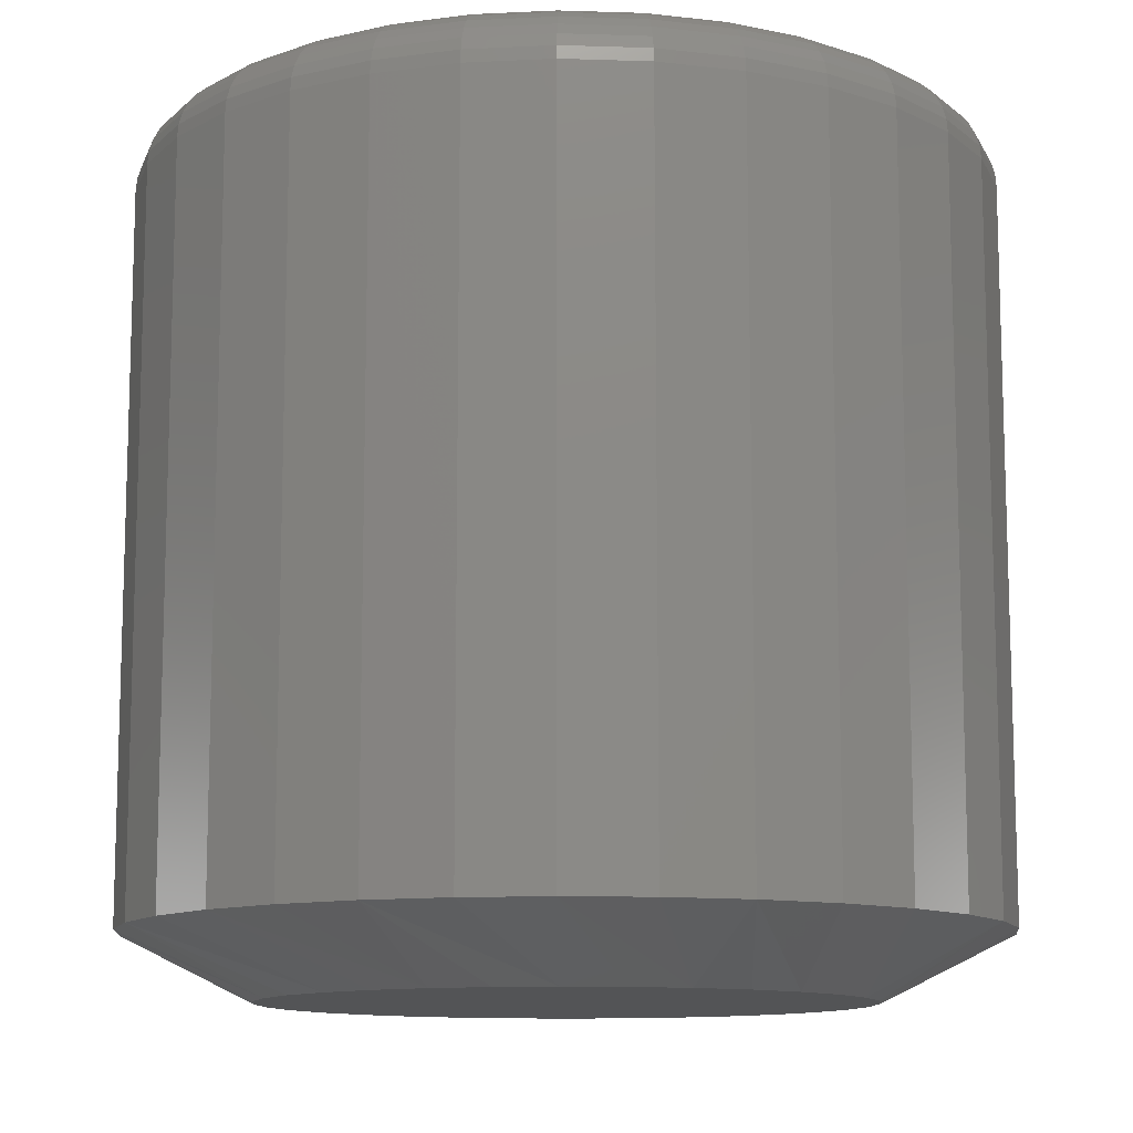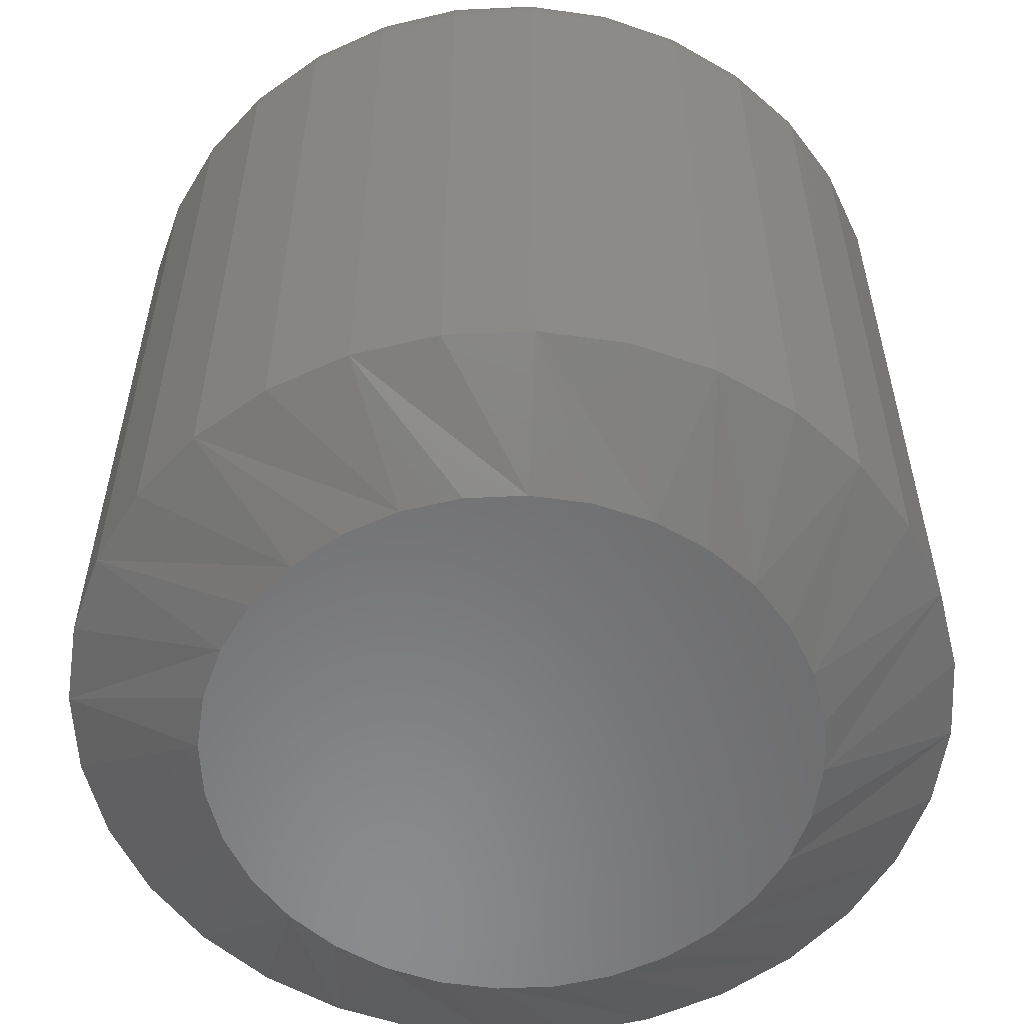
<metadata>
{"format":"stl","ext":"stl","renderer":"f3d","projection":"perspective","resolution":1024,"background":"white","views":[{"elev":-11.4,"azim":-66.4,"up":"+Y"},{"elev":-56.6,"azim":64.7,"up":"+Y"}]}
</metadata>
<code>
# stl→obj: 352 verts, 700 faces
v -0.3475 -0.007812 0.3047
v -0.3475 -0.09375 0.3047
v -0.3484 -0.007812 0.2947
v -0.3484 -0.09375 0.2947
v -0.3514 -0.007812 0.2851
v -0.3514 -0.09375 0.2851
v -0.3561 -0.007812 0.2762
v -0.3561 -0.09375 0.2762
v -0.3625 -0.007812 0.2685
v -0.3625 -0.09375 0.2685
v -0.3702 -0.007812 0.2621
v -0.3702 -0.09375 0.2621
v -0.3791 -0.007812 0.2574
v -0.3791 -0.09375 0.2574
v -0.3887 -0.007812 0.2544
v -0.3887 -0.09375 0.2544
v -0.3987 -0.007812 0.2535
v -0.3987 -0.09375 0.2535
v -0.4087 -0.007812 0.2544
v -0.4087 -0.09375 0.2544
v -0.4183 -0.007812 0.2574
v -0.4183 -0.09375 0.2574
v -0.4271 -0.007812 0.2621
v -0.4271 -0.09375 0.2621
v -0.4349 -0.007812 0.2685
v -0.4349 -0.09375 0.2685
v -0.4413 -0.007812 0.2762
v -0.4413 -0.09375 0.2762
v -0.446 -0.007812 0.2851
v -0.446 -0.09375 0.2851
v -0.4489 -0.007812 0.2947
v -0.4489 -0.09375 0.2947
v -0.4499 -0.007812 0.3047
v -0.4499 -0.09375 0.3047
v -0.4489 -0.007812 0.3147
v -0.4489 -0.09375 0.3147
v -0.446 -0.007812 0.3243
v -0.446 -0.09375 0.3243
v -0.4413 -0.007812 0.3332
v -0.4413 -0.09375 0.3332
v -0.4349 -0.007812 0.3409
v -0.4349 -0.09375 0.3409
v -0.4271 -0.007812 0.3473
v -0.4271 -0.09375 0.3473
v -0.4183 -0.007812 0.352
v -0.4183 -0.09375 0.352
v -0.4087 -0.007812 0.3549
v -0.4087 -0.09375 0.3549
v -0.3987 -0.007812 0.3559
v -0.3987 -0.09375 0.3559
v -0.3887 -0.007812 0.3549
v -0.3887 -0.09375 0.3549
v -0.3791 -0.007812 0.352
v -0.3791 -0.09375 0.352
v -0.3702 -0.007812 0.3473
v -0.3702 -0.09375 0.3473
v -0.3625 -0.007812 0.3409
v -0.3625 -0.09375 0.3409
v -0.3561 -0.007812 0.3332
v -0.3561 -0.09375 0.3332
v -0.3514 -0.007812 0.3243
v -0.3514 -0.09375 0.3243
v -0.3484 -0.007812 0.3147
v -0.3484 -0.09375 0.3147
v -0.3987 -0.1016 0.3403
v -0.4056 -0.1016 0.3396
v -0.4123 -0.1016 0.3376
v -0.3917 -0.1016 0.3396
v -0.3851 -0.1016 0.3376
v -0.4185 -0.1016 0.3343
v -0.3789 -0.1016 0.3343
v -0.4239 -0.1016 0.3299
v -0.3735 -0.1016 0.3299
v -0.4283 -0.1016 0.3245
v -0.3691 -0.1016 0.3245
v -0.4316 -0.1016 0.3183
v -0.3658 -0.1016 0.3183
v -0.4336 -0.1016 0.3116
v -0.3638 -0.1016 0.3116
v -0.3638 -0.1016 0.2977
v -0.4316 -0.1016 0.2911
v -0.3658 -0.1016 0.2911
v -0.4283 -0.1016 0.2849
v -0.3691 -0.1016 0.2849
v -0.4239 -0.1016 0.2795
v -0.3735 -0.1016 0.2795
v -0.4185 -0.1016 0.2751
v -0.3789 -0.1016 0.2751
v -0.4123 -0.1016 0.2718
v -0.3851 -0.1016 0.2718
v -0.4056 -0.1016 0.2698
v -0.3987 -0.1016 0.2691
v -0.3917 -0.1016 0.2698
v -0.3631 -0.1016 0.3047
v -0.4343 -0.1016 0.3047
v -0.4336 -0.1016 0.2977
v -0.4153 3.939e-17 0.3448
v -0.4072 4.043e-17 0.3473
v -0.3987 4.141e-17 0.3481
v -0.3902 4.231e-17 0.3473
v -0.3821 4.308e-17 0.3448
v -0.4228 3.833e-17 0.3408
v -0.3746 4.369e-17 0.3408
v -0.4294 3.73e-17 0.3354
v -0.368 4.412e-17 0.3354
v -0.4348 3.633e-17 0.3288
v -0.3626 4.435e-17 0.3288
v -0.4388 3.547e-17 0.3213
v -0.3586 4.438e-17 0.3213
v -0.4413 3.475e-17 0.3132
v -0.3561 4.42e-17 0.3132
v -0.3586 4.254e-17 0.2881
v -0.4388 3.363e-17 0.2881
v -0.3561 4.326e-17 0.2962
v -0.4348 3.366e-17 0.2806
v -0.3626 4.167e-17 0.2806
v -0.4294 3.389e-17 0.274
v -0.368 4.071e-17 0.274
v -0.4228 3.432e-17 0.2686
v -0.3746 3.968e-17 0.2686
v -0.4153 3.493e-17 0.2646
v -0.3821 3.862e-17 0.2646
v -0.4072 3.57e-17 0.2621
v -0.3987 3.659e-17 0.2613
v -0.3902 3.758e-17 0.2621
v -0.4413 3.381e-17 0.2962
v -0.4421 3.418e-17 0.3047
v -0.3553 4.382e-17 0.3047
v -0.3476 -0.006288 0.3047
v -0.3486 -0.006288 0.2947
v -0.348 -0.004823 0.3047
v -0.349 -0.004823 0.2948
v -0.3488 -0.003472 0.3047
v -0.3497 -0.003472 0.2949
v -0.3497 -0.002288 0.3047
v -0.3507 -0.002288 0.2951
v -0.3509 -0.001317 0.3047
v -0.3518 -0.001317 0.2954
v -0.3523 -0.0005947 0.3047
v -0.3532 -0.0005947 0.2956
v -0.3537 -0.0001501 0.3047
v -0.3546 -0.0001501 0.2959
v -0.4488 -0.006288 0.2947
v -0.4498 -0.006288 0.3047
v -0.4484 -0.004823 0.2948
v -0.4493 -0.004823 0.3047
v -0.4476 -0.003472 0.2949
v -0.4486 -0.003472 0.3047
v -0.4467 -0.002288 0.2951
v -0.4476 -0.002288 0.3047
v -0.4455 -0.001317 0.2954
v -0.4464 -0.001317 0.3047
v -0.4442 -0.0005947 0.2956
v -0.4451 -0.0005947 0.3047
v -0.4428 -0.0001501 0.2959
v -0.4436 -0.0001501 0.3047
v -0.4459 -0.006288 0.2851
v -0.4455 -0.004823 0.2853
v -0.4448 -0.003472 0.2856
v -0.4439 -0.002288 0.286
v -0.4428 -0.001317 0.2864
v -0.4416 -0.0005947 0.2869
v -0.4402 -0.0001501 0.2875
v -0.4412 -0.006288 0.2763
v -0.4408 -0.004823 0.2766
v -0.4402 -0.003472 0.277
v -0.4394 -0.002288 0.2775
v -0.4384 -0.001317 0.2782
v -0.4373 -0.0005947 0.2789
v -0.4361 -0.0001501 0.2797
v -0.4348 -0.006288 0.2686
v -0.4345 -0.004823 0.2689
v -0.434 -0.003472 0.2694
v -0.4333 -0.002288 0.2701
v -0.4325 -0.001317 0.2709
v -0.4315 -0.0005947 0.2719
v -0.4305 -0.0001501 0.2729
v -0.4271 -0.006288 0.2622
v -0.4268 -0.004823 0.2626
v -0.4264 -0.003472 0.2632
v -0.4259 -0.002288 0.264
v -0.4252 -0.001317 0.265
v -0.4245 -0.0005947 0.2661
v -0.4237 -0.0001501 0.2673
v -0.4182 -0.006288 0.2575
v -0.4181 -0.004823 0.2579
v -0.4178 -0.003472 0.2586
v -0.4174 -0.002288 0.2595
v -0.417 -0.001317 0.2606
v -0.4164 -0.0005947 0.2618
v -0.4159 -0.0001501 0.2632
v -0.4087 -0.006288 0.2546
v -0.4086 -0.004823 0.255
v -0.4084 -0.003472 0.2557
v -0.4082 -0.002288 0.2567
v -0.408 -0.001317 0.2578
v -0.4077 -0.0005947 0.2592
v -0.4075 -0.0001501 0.2606
v -0.3987 -0.006288 0.2536
v -0.3987 -0.004823 0.254
v -0.3987 -0.003472 0.2548
v -0.3987 -0.002288 0.2557
v -0.3987 -0.001317 0.2569
v -0.3987 -0.0005947 0.2583
v -0.3987 -0.0001501 0.2597
v -0.3887 -0.006288 0.2546
v -0.3888 -0.004823 0.255
v -0.3889 -0.003472 0.2557
v -0.3891 -0.002288 0.2567
v -0.3894 -0.001317 0.2578
v -0.3896 -0.0005947 0.2592
v -0.3899 -0.0001501 0.2606
v -0.3791 -0.006288 0.2575
v -0.3793 -0.004823 0.2579
v -0.3796 -0.003472 0.2586
v -0.38 -0.002288 0.2595
v -0.3804 -0.001317 0.2606
v -0.3809 -0.0005947 0.2618
v -0.3815 -0.0001501 0.2632
v -0.3703 -0.006288 0.2622
v -0.3706 -0.004823 0.2626
v -0.371 -0.003472 0.2632
v -0.3715 -0.002288 0.264
v -0.3721 -0.001317 0.265
v -0.3729 -0.0005947 0.2661
v -0.3737 -0.0001501 0.2673
v -0.3626 -0.006288 0.2686
v -0.3629 -0.004823 0.2689
v -0.3634 -0.003472 0.2694
v -0.3641 -0.002288 0.2701
v -0.3649 -0.001317 0.2709
v -0.3659 -0.0005947 0.2719
v -0.3669 -0.0001501 0.2729
v -0.3562 -0.006288 0.2763
v -0.3566 -0.004823 0.2766
v -0.3572 -0.003472 0.277
v -0.358 -0.002288 0.2775
v -0.359 -0.001317 0.2782
v -0.3601 -0.0005947 0.2789
v -0.3613 -0.0001501 0.2797
v -0.3515 -0.006288 0.2851
v -0.3519 -0.004823 0.2853
v -0.3526 -0.003472 0.2856
v -0.3535 -0.002288 0.286
v -0.3546 -0.001317 0.2864
v -0.3558 -0.0005947 0.2869
v -0.3572 -0.0001501 0.2875
v -0.4488 -0.006288 0.3147
v -0.4484 -0.004823 0.3146
v -0.4476 -0.003472 0.3144
v -0.4467 -0.002288 0.3142
v -0.4455 -0.001317 0.314
v -0.4442 -0.0005947 0.3137
v -0.4428 -0.0001501 0.3135
v -0.3486 -0.006288 0.3147
v -0.349 -0.004823 0.3146
v -0.3497 -0.003472 0.3144
v -0.3507 -0.002288 0.3142
v -0.3518 -0.001317 0.314
v -0.3532 -0.0005947 0.3137
v -0.3546 -0.0001501 0.3135
v -0.3515 -0.006288 0.3242
v -0.3519 -0.004823 0.3241
v -0.3526 -0.003472 0.3238
v -0.3535 -0.002288 0.3234
v -0.3546 -0.001317 0.323
v -0.3558 -0.0005947 0.3224
v -0.3572 -0.0001501 0.3219
v -0.3562 -0.006288 0.3331
v -0.3566 -0.004823 0.3328
v -0.3572 -0.003472 0.3324
v -0.358 -0.002288 0.3319
v -0.359 -0.001317 0.3312
v -0.3601 -0.0005947 0.3305
v -0.3613 -0.0001501 0.3297
v -0.3626 -0.006288 0.3408
v -0.3629 -0.004823 0.3405
v -0.3634 -0.003472 0.34
v -0.3641 -0.002288 0.3393
v -0.3649 -0.001317 0.3385
v -0.3659 -0.0005947 0.3375
v -0.3669 -0.0001501 0.3365
v -0.3703 -0.006288 0.3472
v -0.3706 -0.004823 0.3468
v -0.371 -0.003472 0.3462
v -0.3715 -0.002288 0.3454
v -0.3721 -0.001317 0.3444
v -0.3729 -0.0005947 0.3433
v -0.3737 -0.0001501 0.3421
v -0.3791 -0.006288 0.3519
v -0.3793 -0.004823 0.3515
v -0.3796 -0.003472 0.3508
v -0.38 -0.002288 0.3499
v -0.3804 -0.001317 0.3488
v -0.3809 -0.0005947 0.3476
v -0.3815 -0.0001501 0.3462
v -0.3887 -0.006288 0.3548
v -0.3888 -0.004823 0.3544
v -0.3889 -0.003472 0.3536
v -0.3891 -0.002288 0.3527
v -0.3894 -0.001317 0.3515
v -0.3896 -0.0005947 0.3502
v -0.3899 -0.0001501 0.3488
v -0.3987 -0.006288 0.3558
v -0.3987 -0.004823 0.3553
v -0.3987 -0.003472 0.3546
v -0.3987 -0.002288 0.3536
v -0.3987 -0.001317 0.3524
v -0.3987 -0.0005947 0.3511
v -0.3987 -0.0001501 0.3496
v -0.4087 -0.006288 0.3548
v -0.4086 -0.004823 0.3544
v -0.4084 -0.003472 0.3536
v -0.4082 -0.002288 0.3527
v -0.408 -0.001317 0.3515
v -0.4077 -0.0005947 0.3502
v -0.4075 -0.0001501 0.3488
v -0.4182 -0.006288 0.3519
v -0.4181 -0.004823 0.3515
v -0.4178 -0.003472 0.3508
v -0.4174 -0.002288 0.3499
v -0.417 -0.001317 0.3488
v -0.4164 -0.0005947 0.3476
v -0.4159 -0.0001501 0.3462
v -0.4271 -0.006288 0.3472
v -0.4268 -0.004823 0.3468
v -0.4264 -0.003472 0.3462
v -0.4259 -0.002288 0.3454
v -0.4252 -0.001317 0.3444
v -0.4245 -0.0005947 0.3433
v -0.4237 -0.0001501 0.3421
v -0.4348 -0.006288 0.3408
v -0.4345 -0.004823 0.3405
v -0.434 -0.003472 0.34
v -0.4333 -0.002288 0.3393
v -0.4325 -0.001317 0.3385
v -0.4315 -0.0005947 0.3375
v -0.4305 -0.0001501 0.3365
v -0.4412 -0.006288 0.3331
v -0.4408 -0.004823 0.3328
v -0.4402 -0.003472 0.3324
v -0.4394 -0.002288 0.3319
v -0.4384 -0.001317 0.3312
v -0.4373 -0.0005947 0.3305
v -0.4361 -0.0001501 0.3297
v -0.4459 -0.006288 0.3242
v -0.4455 -0.004823 0.3241
v -0.4448 -0.003472 0.3238
v -0.4439 -0.002288 0.3234
v -0.4428 -0.001317 0.323
v -0.4416 -0.0005947 0.3224
v -0.4402 -0.0001501 0.3219
f 1 2 3
f 3 2 4
f 3 4 5
f 5 4 6
f 5 6 7
f 7 6 8
f 7 8 9
f 9 8 10
f 9 10 11
f 11 10 12
f 11 12 13
f 13 12 14
f 13 14 15
f 15 14 16
f 15 16 17
f 17 16 18
f 17 18 19
f 19 18 20
f 19 20 21
f 21 20 22
f 21 22 23
f 23 22 24
f 23 24 25
f 25 24 26
f 25 26 27
f 27 26 28
f 27 28 29
f 29 28 30
f 29 30 31
f 31 30 32
f 31 32 33
f 33 32 34
f 33 34 35
f 35 34 36
f 35 36 37
f 37 36 38
f 37 38 39
f 39 38 40
f 39 40 41
f 41 40 42
f 41 42 43
f 43 42 44
f 43 44 45
f 45 44 46
f 45 46 47
f 47 46 48
f 47 48 49
f 49 48 50
f 49 50 51
f 51 50 52
f 51 52 53
f 53 52 54
f 53 54 55
f 55 54 56
f 55 56 57
f 57 56 58
f 57 58 59
f 59 58 60
f 59 60 61
f 61 60 62
f 61 62 63
f 63 62 64
f 63 64 1
f 1 64 2
f 65 66 67
f 68 65 67
f 68 67 69
f 69 67 70
f 69 70 71
f 71 70 72
f 71 72 73
f 73 72 74
f 73 74 75
f 75 74 76
f 75 76 77
f 77 76 78
f 77 78 79
f 80 81 82
f 82 81 83
f 82 83 84
f 84 83 85
f 84 85 86
f 86 85 87
f 86 87 88
f 88 87 89
f 88 89 90
f 90 89 91
f 90 91 92
f 90 92 93
f 79 78 94
f 94 78 95
f 94 95 80
f 80 95 96
f 80 96 81
f 82 6 4
f 81 96 30
f 81 30 28
f 81 28 26
f 83 81 26
f 85 83 26
f 85 26 24
f 85 24 22
f 87 85 22
f 89 87 22
f 89 22 20
f 89 20 18
f 91 89 18
f 92 91 18
f 92 18 16
f 92 16 14
f 93 92 14
f 90 93 14
f 90 14 12
f 90 12 10
f 88 90 10
f 86 88 10
f 86 10 8
f 86 8 6
f 84 86 6
f 82 84 6
f 95 34 32
f 95 32 30
f 95 30 96
f 2 94 80
f 2 80 82
f 2 82 4
f 76 38 36
f 77 79 62
f 77 62 60
f 77 60 58
f 75 77 58
f 73 75 58
f 73 58 56
f 73 56 54
f 71 73 54
f 69 71 54
f 69 54 52
f 69 52 50
f 68 69 50
f 65 68 50
f 65 50 48
f 65 48 46
f 66 65 46
f 67 66 46
f 67 46 44
f 67 44 42
f 70 67 42
f 72 70 42
f 72 42 40
f 72 40 38
f 74 72 38
f 76 74 38
f 94 2 64
f 94 64 62
f 94 62 79
f 34 95 78
f 34 78 76
f 34 76 36
f 97 98 99
f 97 99 100
f 101 97 100
f 102 97 101
f 103 102 101
f 104 102 103
f 105 104 103
f 106 104 105
f 107 106 105
f 108 106 107
f 109 108 107
f 110 108 109
f 111 110 109
f 112 113 114
f 115 113 112
f 116 115 112
f 117 115 116
f 118 117 116
f 119 117 118
f 120 119 118
f 121 119 120
f 122 121 120
f 123 121 122
f 124 123 122
f 125 124 122
f 113 126 114
f 114 126 127
f 114 127 128
f 128 127 110
f 128 110 111
f 1 3 129
f 129 3 130
f 129 130 131
f 131 130 132
f 131 132 133
f 133 132 134
f 133 134 135
f 135 134 136
f 135 136 137
f 137 136 138
f 137 138 139
f 139 138 140
f 139 140 141
f 141 140 142
f 141 142 128
f 128 142 114
f 31 33 143
f 143 33 144
f 143 144 145
f 145 144 146
f 145 146 147
f 147 146 148
f 147 148 149
f 149 148 150
f 149 150 151
f 151 150 152
f 151 152 153
f 153 152 154
f 153 154 155
f 155 154 156
f 155 156 126
f 126 156 127
f 29 31 157
f 157 31 143
f 157 143 158
f 158 143 145
f 158 145 159
f 159 145 147
f 159 147 160
f 160 147 149
f 160 149 161
f 161 149 151
f 161 151 162
f 162 151 153
f 162 153 163
f 163 153 155
f 163 155 113
f 113 155 126
f 27 29 164
f 164 29 157
f 164 157 165
f 165 157 158
f 165 158 166
f 166 158 159
f 166 159 167
f 167 159 160
f 167 160 168
f 168 160 161
f 168 161 169
f 169 161 162
f 169 162 170
f 170 162 163
f 170 163 115
f 115 163 113
f 25 27 171
f 171 27 164
f 171 164 172
f 172 164 165
f 172 165 173
f 173 165 166
f 173 166 174
f 174 166 167
f 174 167 175
f 175 167 168
f 175 168 176
f 176 168 169
f 176 169 177
f 177 169 170
f 177 170 117
f 117 170 115
f 23 25 178
f 178 25 171
f 178 171 179
f 179 171 172
f 179 172 180
f 180 172 173
f 180 173 181
f 181 173 174
f 181 174 182
f 182 174 175
f 182 175 183
f 183 175 176
f 183 176 184
f 184 176 177
f 184 177 119
f 119 177 117
f 21 23 185
f 185 23 178
f 185 178 186
f 186 178 179
f 186 179 187
f 187 179 180
f 187 180 188
f 188 180 181
f 188 181 189
f 189 181 182
f 189 182 190
f 190 182 183
f 190 183 191
f 191 183 184
f 191 184 121
f 121 184 119
f 19 21 192
f 192 21 185
f 192 185 193
f 193 185 186
f 193 186 194
f 194 186 187
f 194 187 195
f 195 187 188
f 195 188 196
f 196 188 189
f 196 189 197
f 197 189 190
f 197 190 198
f 198 190 191
f 198 191 123
f 123 191 121
f 17 19 199
f 199 19 192
f 199 192 200
f 200 192 193
f 200 193 201
f 201 193 194
f 201 194 202
f 202 194 195
f 202 195 203
f 203 195 196
f 203 196 204
f 204 196 197
f 204 197 205
f 205 197 198
f 205 198 124
f 124 198 123
f 15 17 206
f 206 17 199
f 206 199 207
f 207 199 200
f 207 200 208
f 208 200 201
f 208 201 209
f 209 201 202
f 209 202 210
f 210 202 203
f 210 203 211
f 211 203 204
f 211 204 212
f 212 204 205
f 212 205 125
f 125 205 124
f 13 15 213
f 213 15 206
f 213 206 214
f 214 206 207
f 214 207 215
f 215 207 208
f 215 208 216
f 216 208 209
f 216 209 217
f 217 209 210
f 217 210 218
f 218 210 211
f 218 211 219
f 219 211 212
f 219 212 122
f 122 212 125
f 11 13 220
f 220 13 213
f 220 213 221
f 221 213 214
f 221 214 222
f 222 214 215
f 222 215 223
f 223 215 216
f 223 216 224
f 224 216 217
f 224 217 225
f 225 217 218
f 225 218 226
f 226 218 219
f 226 219 120
f 120 219 122
f 9 11 227
f 227 11 220
f 227 220 228
f 228 220 221
f 228 221 229
f 229 221 222
f 229 222 230
f 230 222 223
f 230 223 231
f 231 223 224
f 231 224 232
f 232 224 225
f 232 225 233
f 233 225 226
f 233 226 118
f 118 226 120
f 7 9 234
f 234 9 227
f 234 227 235
f 235 227 228
f 235 228 236
f 236 228 229
f 236 229 237
f 237 229 230
f 237 230 238
f 238 230 231
f 238 231 239
f 239 231 232
f 239 232 240
f 240 232 233
f 240 233 116
f 116 233 118
f 5 7 241
f 241 7 234
f 241 234 242
f 242 234 235
f 242 235 243
f 243 235 236
f 243 236 244
f 244 236 237
f 244 237 245
f 245 237 238
f 245 238 246
f 246 238 239
f 246 239 247
f 247 239 240
f 247 240 112
f 112 240 116
f 3 5 130
f 130 5 241
f 130 241 132
f 132 241 242
f 132 242 134
f 134 242 243
f 134 243 136
f 136 243 244
f 136 244 138
f 138 244 245
f 138 245 140
f 140 245 246
f 140 246 142
f 142 246 247
f 142 247 114
f 114 247 112
f 33 35 144
f 144 35 248
f 144 248 146
f 146 248 249
f 146 249 148
f 148 249 250
f 148 250 150
f 150 250 251
f 150 251 152
f 152 251 252
f 152 252 154
f 154 252 253
f 154 253 156
f 156 253 254
f 156 254 127
f 127 254 110
f 63 1 255
f 255 1 129
f 255 129 256
f 256 129 131
f 256 131 257
f 257 131 133
f 257 133 258
f 258 133 135
f 258 135 259
f 259 135 137
f 259 137 260
f 260 137 139
f 260 139 261
f 261 139 141
f 261 141 111
f 111 141 128
f 61 63 262
f 262 63 255
f 262 255 263
f 263 255 256
f 263 256 264
f 264 256 257
f 264 257 265
f 265 257 258
f 265 258 266
f 266 258 259
f 266 259 267
f 267 259 260
f 267 260 268
f 268 260 261
f 268 261 109
f 109 261 111
f 59 61 269
f 269 61 262
f 269 262 270
f 270 262 263
f 270 263 271
f 271 263 264
f 271 264 272
f 272 264 265
f 272 265 273
f 273 265 266
f 273 266 274
f 274 266 267
f 274 267 275
f 275 267 268
f 275 268 107
f 107 268 109
f 57 59 276
f 276 59 269
f 276 269 277
f 277 269 270
f 277 270 278
f 278 270 271
f 278 271 279
f 279 271 272
f 279 272 280
f 280 272 273
f 280 273 281
f 281 273 274
f 281 274 282
f 282 274 275
f 282 275 105
f 105 275 107
f 55 57 283
f 283 57 276
f 283 276 284
f 284 276 277
f 284 277 285
f 285 277 278
f 285 278 286
f 286 278 279
f 286 279 287
f 287 279 280
f 287 280 288
f 288 280 281
f 288 281 289
f 289 281 282
f 289 282 103
f 103 282 105
f 53 55 290
f 290 55 283
f 290 283 291
f 291 283 284
f 291 284 292
f 292 284 285
f 292 285 293
f 293 285 286
f 293 286 294
f 294 286 287
f 294 287 295
f 295 287 288
f 295 288 296
f 296 288 289
f 296 289 101
f 101 289 103
f 51 53 297
f 297 53 290
f 297 290 298
f 298 290 291
f 298 291 299
f 299 291 292
f 299 292 300
f 300 292 293
f 300 293 301
f 301 293 294
f 301 294 302
f 302 294 295
f 302 295 303
f 303 295 296
f 303 296 100
f 100 296 101
f 49 51 304
f 304 51 297
f 304 297 305
f 305 297 298
f 305 298 306
f 306 298 299
f 306 299 307
f 307 299 300
f 307 300 308
f 308 300 301
f 308 301 309
f 309 301 302
f 309 302 310
f 310 302 303
f 310 303 99
f 99 303 100
f 47 49 311
f 311 49 304
f 311 304 312
f 312 304 305
f 312 305 313
f 313 305 306
f 313 306 314
f 314 306 307
f 314 307 315
f 315 307 308
f 315 308 316
f 316 308 309
f 316 309 317
f 317 309 310
f 317 310 98
f 98 310 99
f 45 47 318
f 318 47 311
f 318 311 319
f 319 311 312
f 319 312 320
f 320 312 313
f 320 313 321
f 321 313 314
f 321 314 322
f 322 314 315
f 322 315 323
f 323 315 316
f 323 316 324
f 324 316 317
f 324 317 97
f 97 317 98
f 43 45 325
f 325 45 318
f 325 318 326
f 326 318 319
f 326 319 327
f 327 319 320
f 327 320 328
f 328 320 321
f 328 321 329
f 329 321 322
f 329 322 330
f 330 322 323
f 330 323 331
f 331 323 324
f 331 324 102
f 102 324 97
f 41 43 332
f 332 43 325
f 332 325 333
f 333 325 326
f 333 326 334
f 334 326 327
f 334 327 335
f 335 327 328
f 335 328 336
f 336 328 329
f 336 329 337
f 337 329 330
f 337 330 338
f 338 330 331
f 338 331 104
f 104 331 102
f 39 41 339
f 339 41 332
f 339 332 340
f 340 332 333
f 340 333 341
f 341 333 334
f 341 334 342
f 342 334 335
f 342 335 343
f 343 335 336
f 343 336 344
f 344 336 337
f 344 337 345
f 345 337 338
f 345 338 106
f 106 338 104
f 37 39 346
f 346 39 339
f 346 339 347
f 347 339 340
f 347 340 348
f 348 340 341
f 348 341 349
f 349 341 342
f 349 342 350
f 350 342 343
f 350 343 351
f 351 343 344
f 351 344 352
f 352 344 345
f 352 345 108
f 108 345 106
f 35 37 248
f 248 37 346
f 248 346 249
f 249 346 347
f 249 347 250
f 250 347 348
f 250 348 251
f 251 348 349
f 251 349 252
f 252 349 350
f 252 350 253
f 253 350 351
f 253 351 254
f 254 351 352
f 254 352 110
f 110 352 108

</code>
